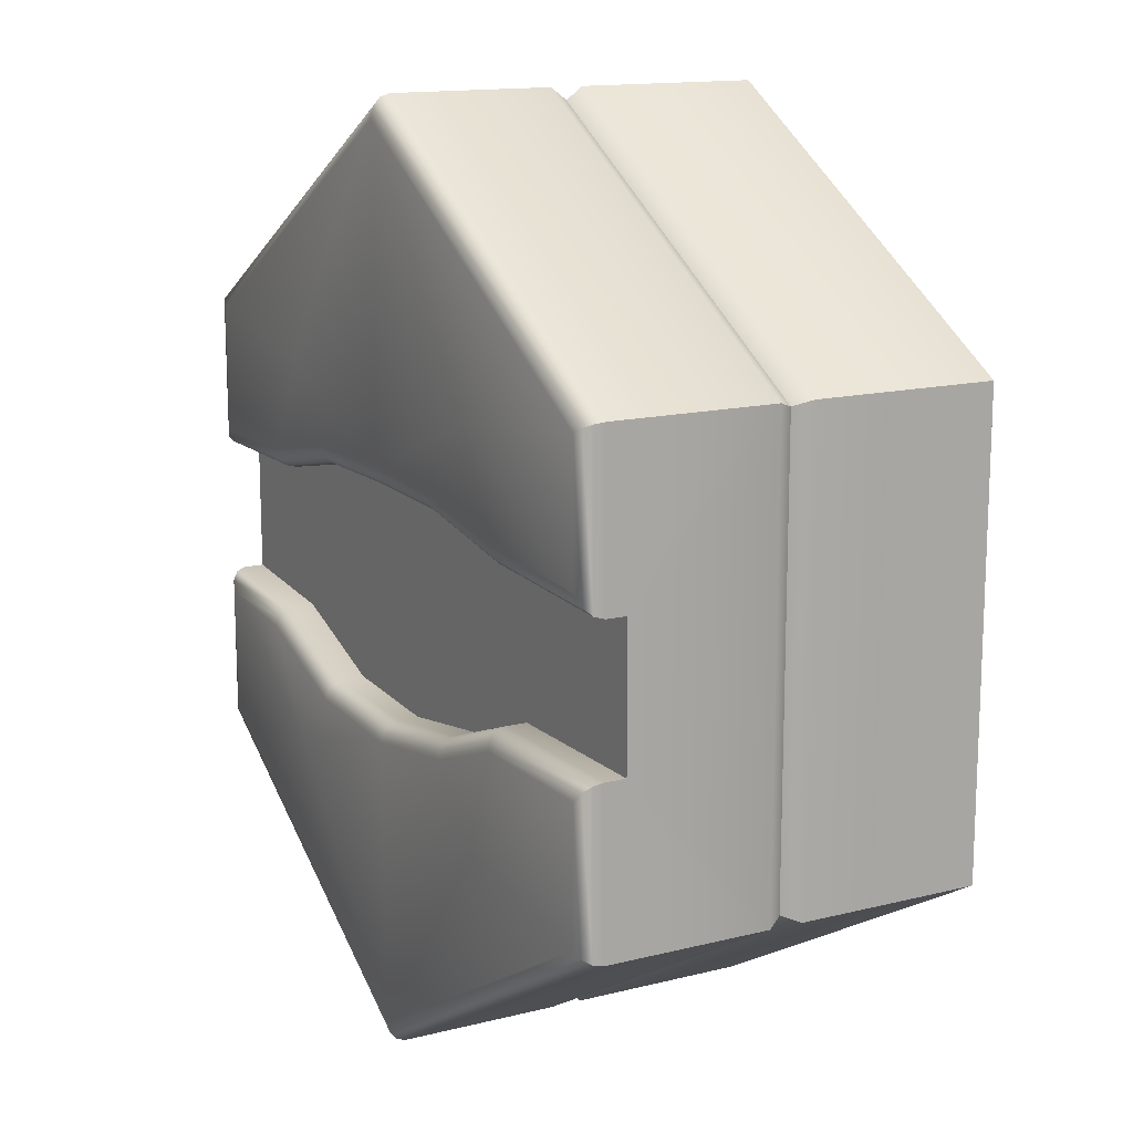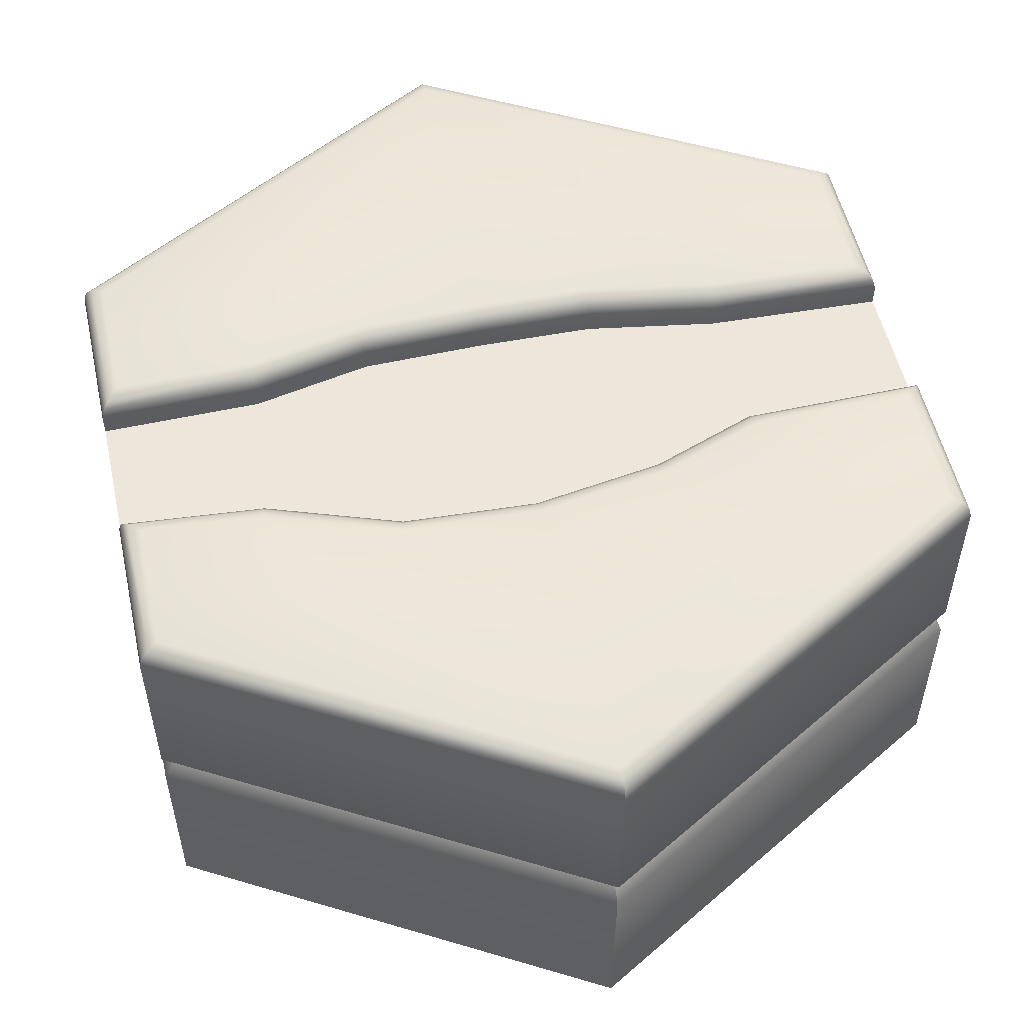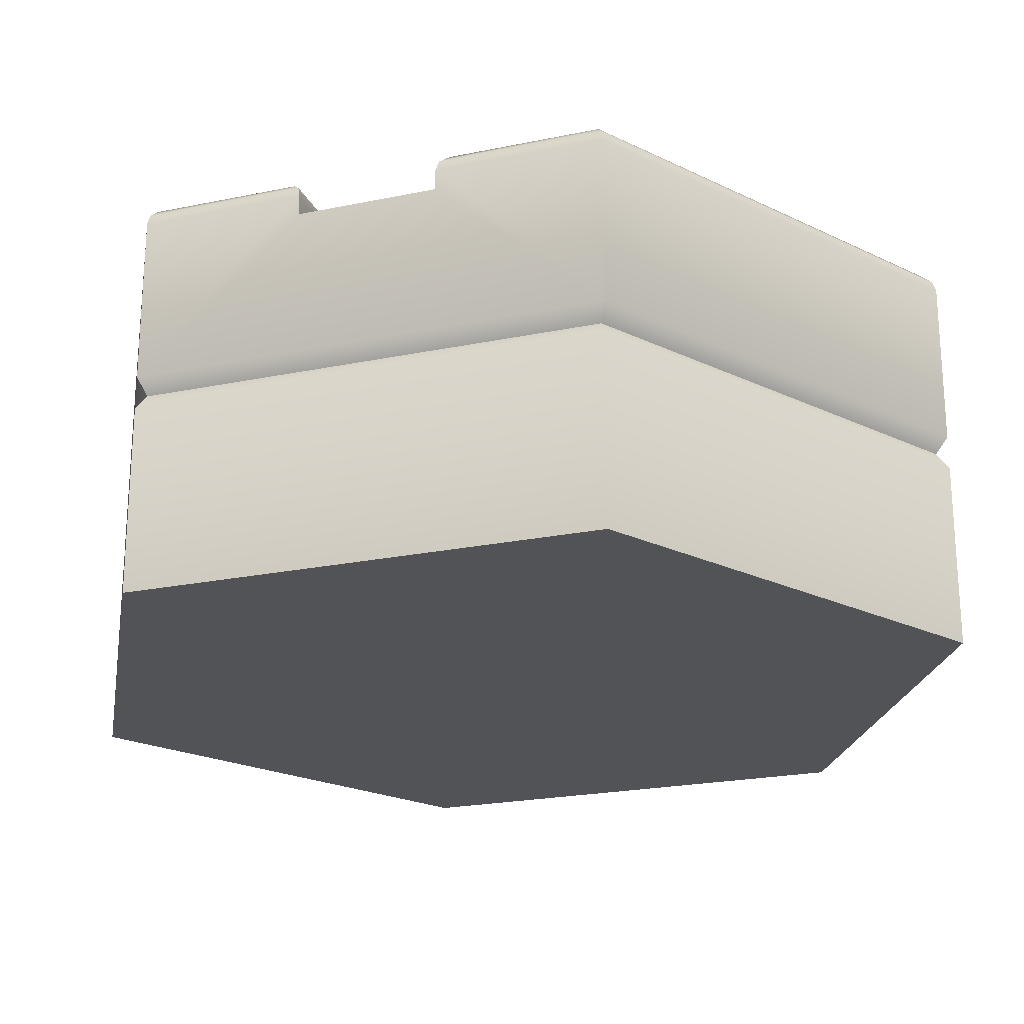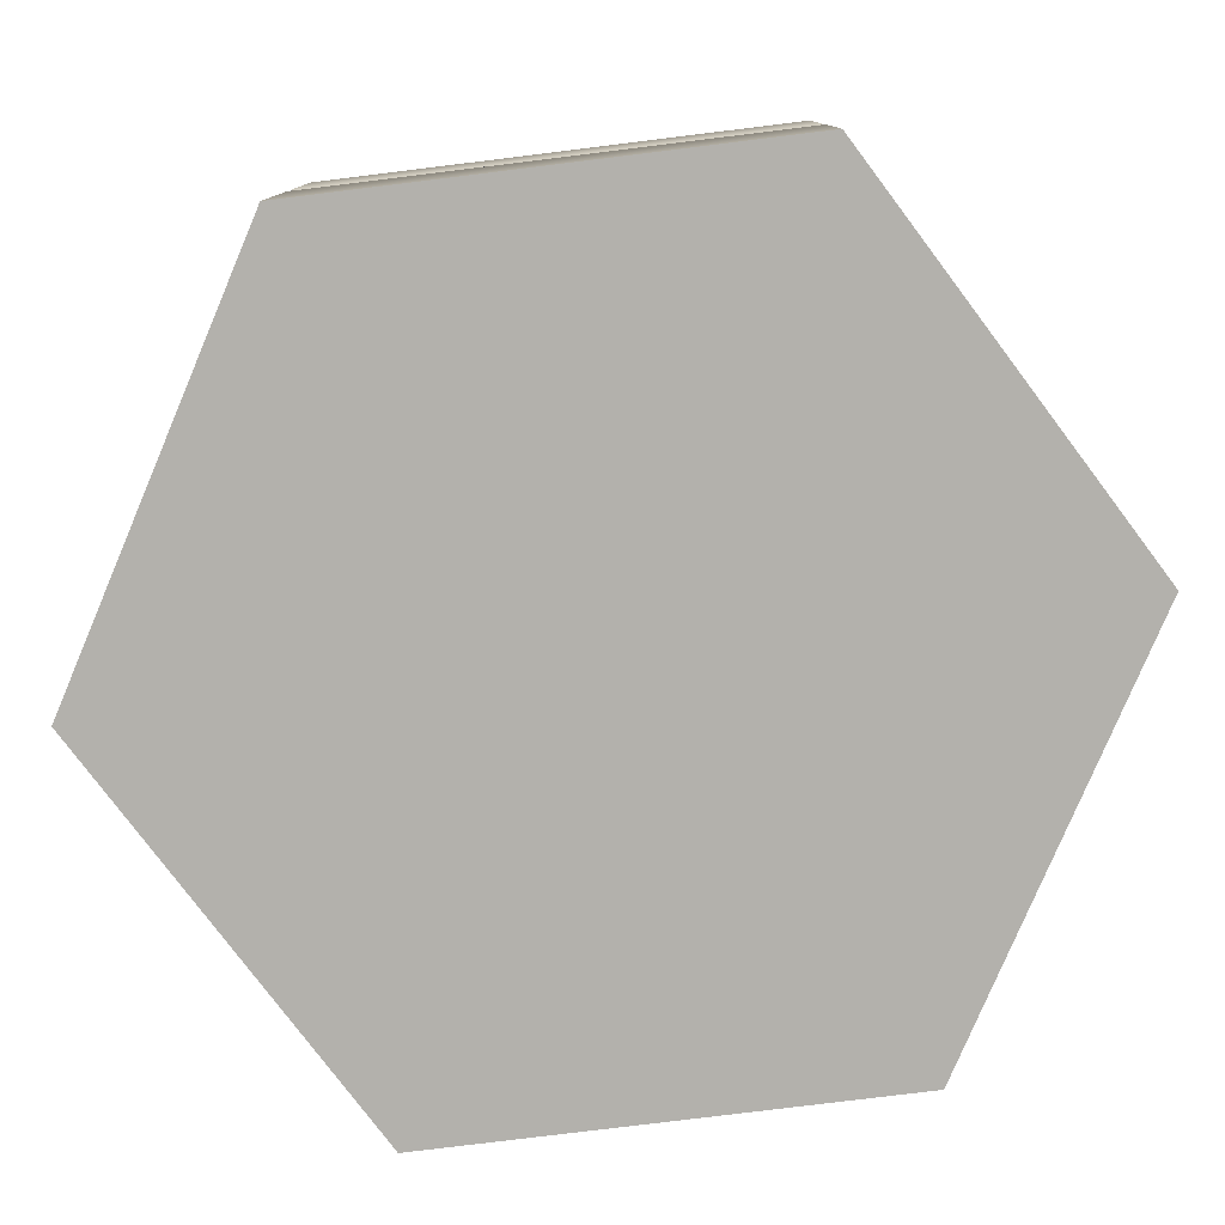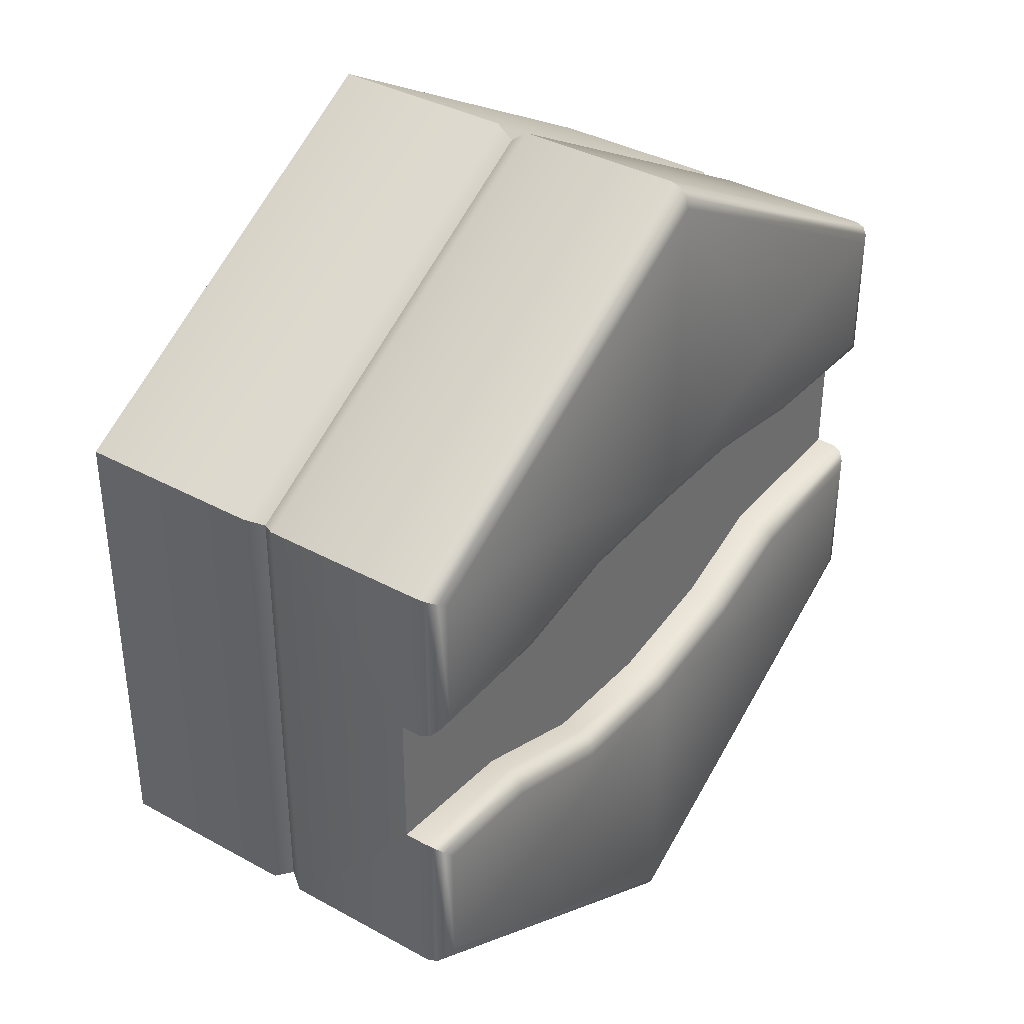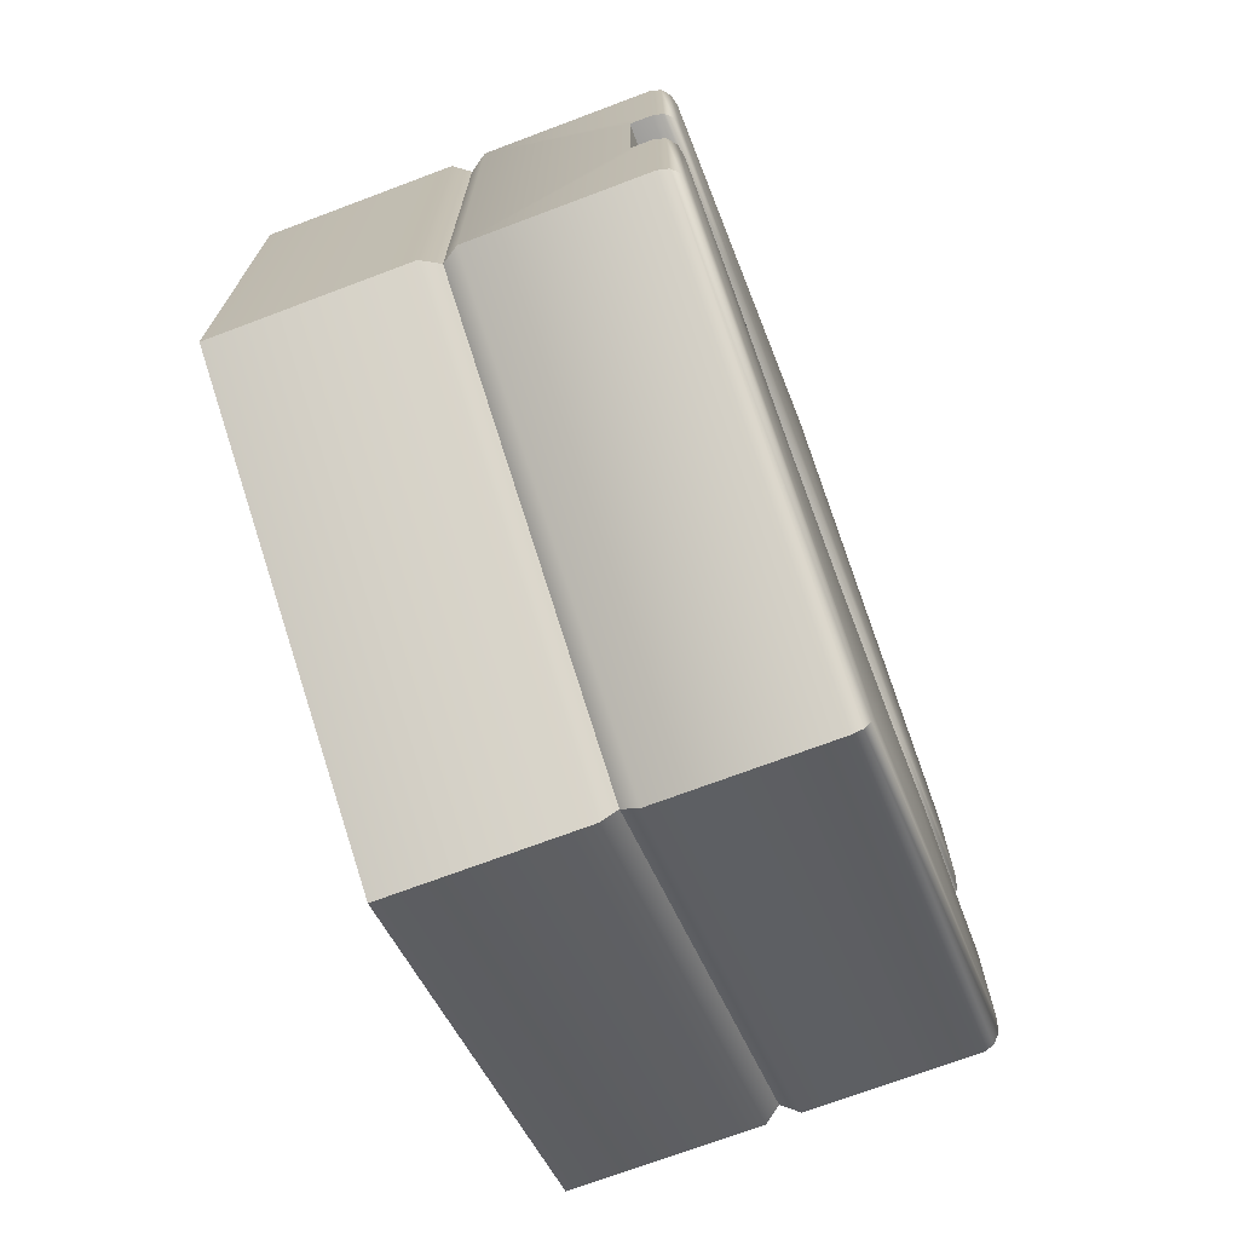
<metadata>
{"format":"obj","ext":"obj","renderer":"f3d","projection":"perspective","resolution":1024,"background":"white","views":[{"elev":14.5,"azim":-118.4,"up":"+Z"},{"elev":53.3,"azim":167.5,"up":"+Y"},{"elev":-22.1,"azim":109.9,"up":"+Y"},{"elev":-79.1,"azim":-143.0,"up":"+Y"},{"elev":37.1,"azim":125.3,"up":"+Z"},{"elev":-71.8,"azim":110.6,"up":"+Z"}]}
</metadata>
<code>
o hex_forest_roadB_detail_Cylinder.466
v 1 0.9 -0.1732
v 1 0.9 0.1732
v -1 0.9 0.1732
v -1 0.9 -0.1732
v 0.6151 0.9 0.1784
v 0.6514 0.9 -0.2009
v 0.3285 0.9 0.24
v 0.3346 0.9 -0.3116
v 0.02486 0.9 0.2464
v 0.01301 0.9 -0.3273
v -0.2544 0.9 0.2413
v -0.2998 0.9 -0.2763
v -0.5739 0.9 0.1896
v -0.5559 0.9 -0.1795
v -4e-06 1 -1.099
v -4e-06 0.9516 -1.155
v -4e-06 0.9935 -1.127
v -4e-06 0.9758 -1.147
v 0.9516 1 -0.5494
v 1 0.9516 -0.5773
v 0.9758 0.9935 -0.5634
v 0.9935 0.9758 -0.5736
v 0.9516 1 0.5494
v 1 0.9516 0.5774
v 0.9758 0.9935 0.5634
v 0.9935 0.9758 0.5736
v -4e-06 1 1.099
v -4e-06 0.9516 1.155
v -4e-06 0.9935 1.127
v -4e-06 0.9758 1.147
v -0.9516 1 0.5494
v -1 0.9516 0.5774
v -0.9758 0.9935 0.5634
v -0.9935 0.9758 0.5736
v -0.9516 1 -0.5494
v -1 0.9516 -0.5773
v -0.9758 0.9935 -0.5634
v -0.9935 0.9758 -0.5736
v 1 0.9516 -0.1732
v 0.9516 1 -0.2256
v 0.9935 0.9758 -0.1802
v 0.9758 0.9935 -0.1994
v 0.9516 1 0.2223
v 1 0.9516 0.1732
v 0.9758 0.9935 0.1977
v 0.9935 0.9758 0.1798
v -1 0.9516 0.1732
v -0.9516 1 0.2235
v -0.9935 0.9758 0.1799
v -0.9758 0.9935 0.1984
v -0.9516 1 -0.2223
v -1 0.9516 -0.1732
v -0.9758 0.9935 -0.1978
v -0.9935 0.9758 -0.1798
v 0.6151 0.9516 0.1784
v 0.6206 1 0.2267
v 0.6158 0.9758 0.1848
v 0.6178 0.9935 0.2025
v 0.6615 1 -0.2486
v 0.6514 0.9516 -0.2009
v 0.6565 0.9935 -0.2248
v 0.6528 0.9758 -0.2073
v 0.3342 1 0.2883
v 0.3285 0.9516 0.24
v 0.3313 0.9935 0.2642
v 0.3293 0.9758 0.2465
v 0.344 1 -0.3596
v 0.3346 0.9516 -0.3116
v 0.3393 0.9935 -0.3356
v 0.3359 0.9758 -0.3181
v 0.02486 0.9516 0.2464
v 0.02493 1 0.2948
v 0.02487 0.9758 0.2528
v 0.02489 0.9935 0.2706
v 0.01026 1 -0.3759
v 0.01301 0.9516 -0.3273
v 0.01163 0.9935 -0.3516
v 0.01264 0.9758 -0.3338
v -0.2544 0.9516 0.2413
v -0.2588 1 0.2896
v -0.255 0.9758 0.2478
v -0.2566 0.9935 0.2655
v -0.3124 1 -0.3233
v -0.2998 0.9516 -0.2763
v -0.3061 0.9935 -0.2998
v -0.3015 0.9758 -0.2826
v -0.5739 0.9516 0.1896
v -0.5787 1 0.2379
v -0.5745 0.9758 0.1961
v -0.5763 0.9935 0.2137
v -0.5651 1 -0.2278
v -0.5559 0.9516 -0.1795
v -0.5605 0.9935 -0.2037
v -0.5571 0.9758 -0.186
v -4e-06 0 -1.155
v 1 0 -0.5773
v 1 0 0.5774
v -4e-06 0 1.155
v -1 0 0.5774
v -1 0 -0.5773
v -4e-06 0.4588 -1.155
v -4e-06 0.5412 -1.155
v -4e-06 0.5 -1.124
v 1 0.5412 -0.5773
v 1 0.4588 -0.5773
v 0.9731 0.5 -0.5618
v 1 0.5412 0.5774
v 1 0.4588 0.5774
v 0.9731 0.5 0.5618
v -4e-06 0.5412 1.155
v -4e-06 0.4588 1.155
v -4e-06 0.5 1.124
v -1 0.5412 0.5774
v -1 0.4588 0.5774
v -0.9731 0.5 0.5618
v -1 0.5412 -0.5773
v -1 0.4588 -0.5773
v -0.9731 0.5 -0.5618
v 0.4927 1 -0.5016
v -0.4551 1 0.475
v 0.4855 1 0.4792
v -0.4704 1 -0.4965
f 102 16 20 104
f 39 60 6 1
f 55 44 2 5
f 84 92 14 12
f 79 71 9 11
f 60 68 8 6
f 64 55 5 7
f 68 76 10 8
f 87 79 11 13
f 47 87 13 3
f 92 52 4 14
f 71 64 7 9
f 76 84 12 10
f 22 18 17 21
f 21 17 15 19
f 28 24 26 30
f 30 26 25 29
f 29 25 23 27
f 32 28 30 34
f 34 30 29 33
f 33 29 27 31
f 16 36 38 18
f 18 38 37 17
f 17 37 35 15
f 40 59 61 42
f 42 61 62 41
f 41 62 60 39
f 56 43 45 58
f 58 45 46 57
f 57 46 44 55
f 59 67 69 61
f 61 69 70 62
f 62 70 68 60
f 63 56 58 65
f 65 58 57 66
f 66 57 55 64
f 67 75 77 69
f 69 77 78 70
f 70 78 76 68
f 72 63 65 74
f 74 65 66 73
f 73 66 64 71
f 75 83 85 77
f 77 85 86 78
f 78 86 84 76
f 80 72 74 82
f 82 74 73 81
f 81 73 71 79
f 83 91 93 85
f 85 93 94 86
f 86 94 92 84
f 88 80 82 90
f 90 82 81 89
f 89 81 79 87
f 91 51 53 93
f 93 53 54 94
f 94 54 52 92
f 48 88 90 50
f 50 90 89 49
f 49 89 87 47
f 39 20 22 41
f 41 22 21 42
f 42 21 19 40
f 36 52 54 38
f 38 54 53 37
f 37 53 51 35
f 43 23 25 45
f 45 25 26 46
f 46 26 24 44
f 47 32 34 49
f 49 34 33 50
f 50 33 31 48
f 104 1 2 107
f 20 16 18 22
f 110 28 32 113
f 39 1 104 20
f 47 3 113 32
f 107 24 28 110
f 116 36 16 102
f 102 104 106 103
f 104 107 109 106
f 107 110 112 109
f 110 113 115 112
f 113 116 118 115
f 116 102 103 118
f 107 2 44 24
f 19 15 119
f 15 75 119
f 75 67 119
f 67 59 119
f 59 40 119
f 40 19 119
f 27 72 120
f 72 80 120
f 80 88 120
f 88 48 120
f 48 31 120
f 31 27 120
f 43 56 121
f 56 63 121
f 63 72 121
f 72 27 121
f 27 23 121
f 23 43 121
f 75 15 122
f 15 35 122
f 35 51 122
f 51 91 122
f 91 83 122
f 83 75 122
f 113 3 4 116
f 116 4 52 36
f 114 117 100 99
f 108 111 98 97
f 105 108 97 96
f 117 101 95 100
f 111 114 99 98
f 95 96 97 98 99 100
f 103 106 105 101
f 106 109 108 105
f 109 112 111 108
f 112 115 114 111
f 115 118 117 114
f 118 103 101 117
f 101 105 96 95
f 1 6 5 2
f 6 8 7 5
f 8 10 9 7
f 10 12 11 9
f 12 14 13 11
f 14 4 3 13

</code>
